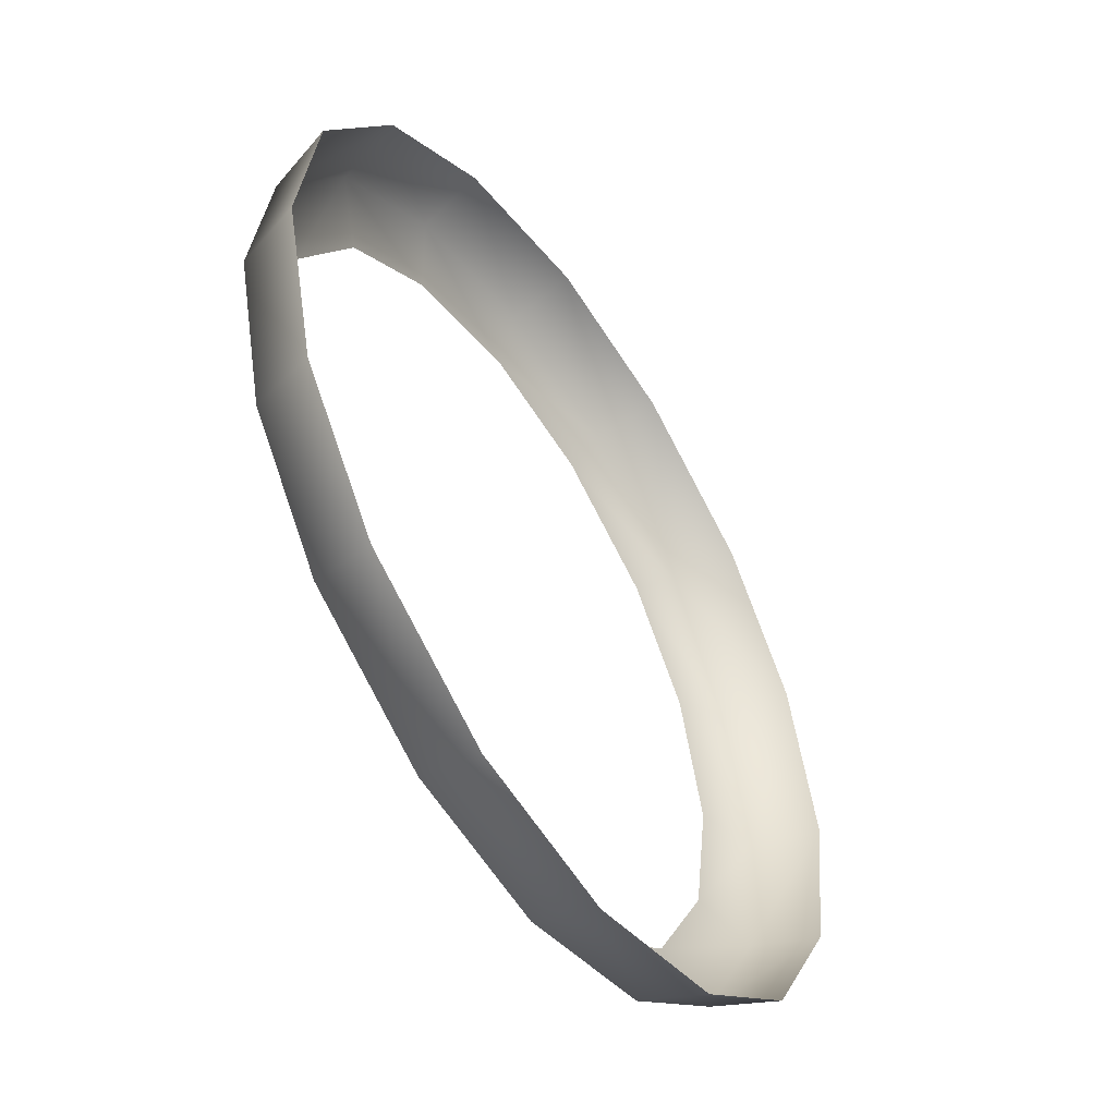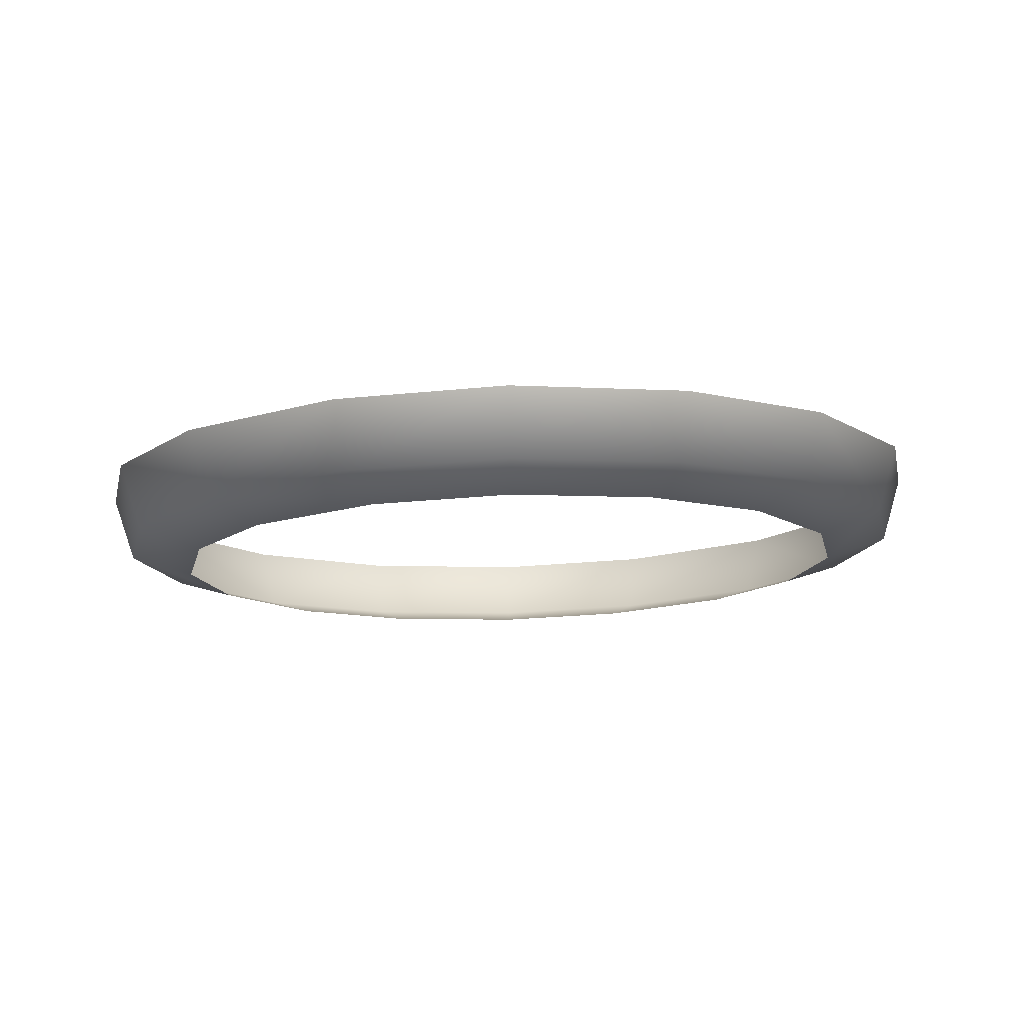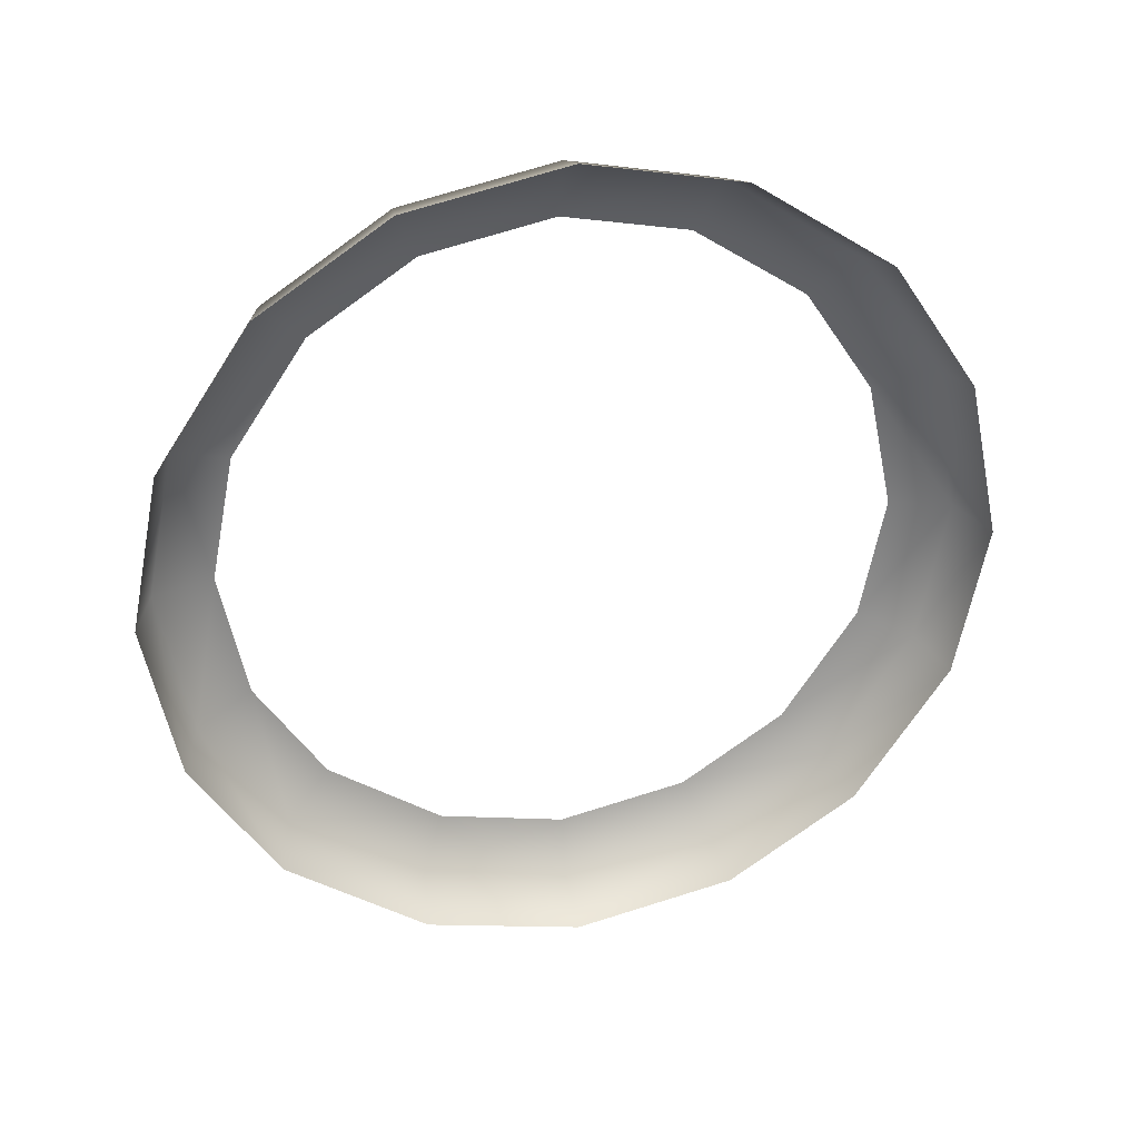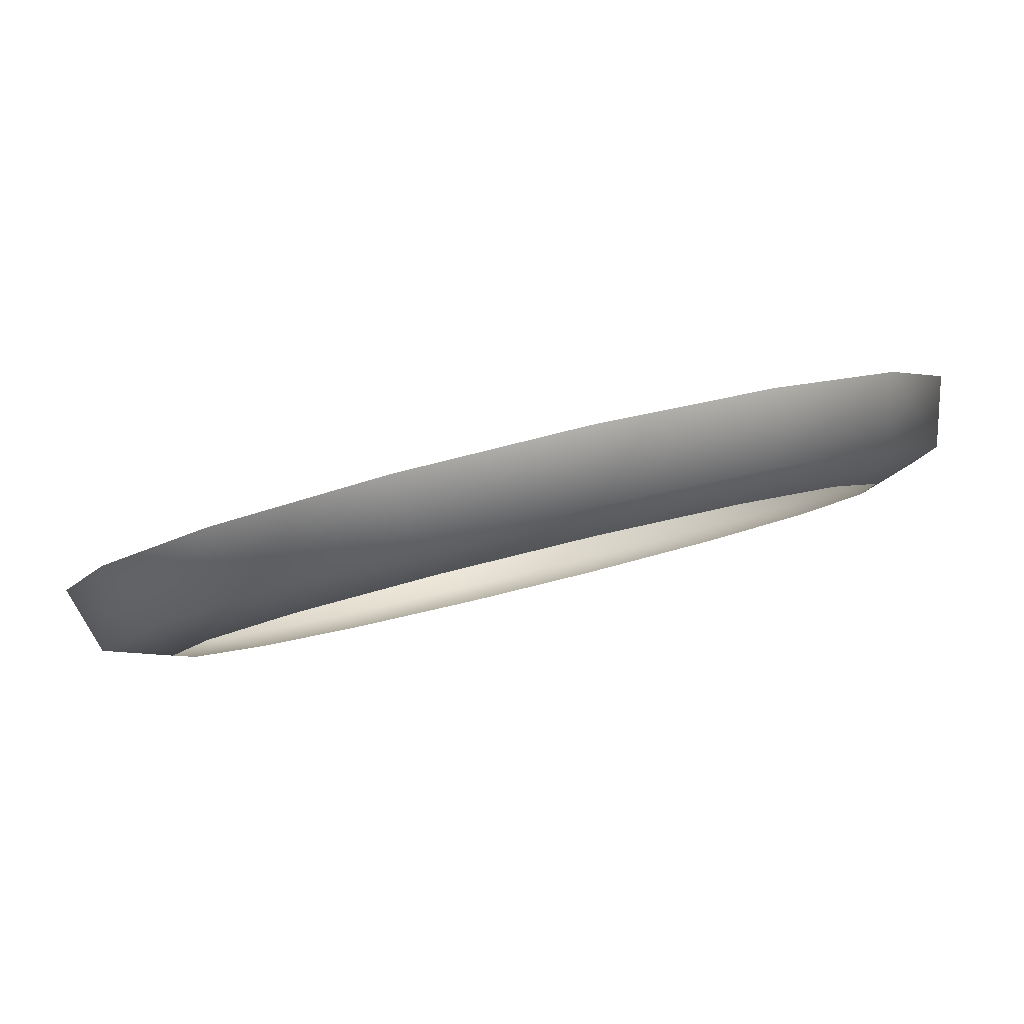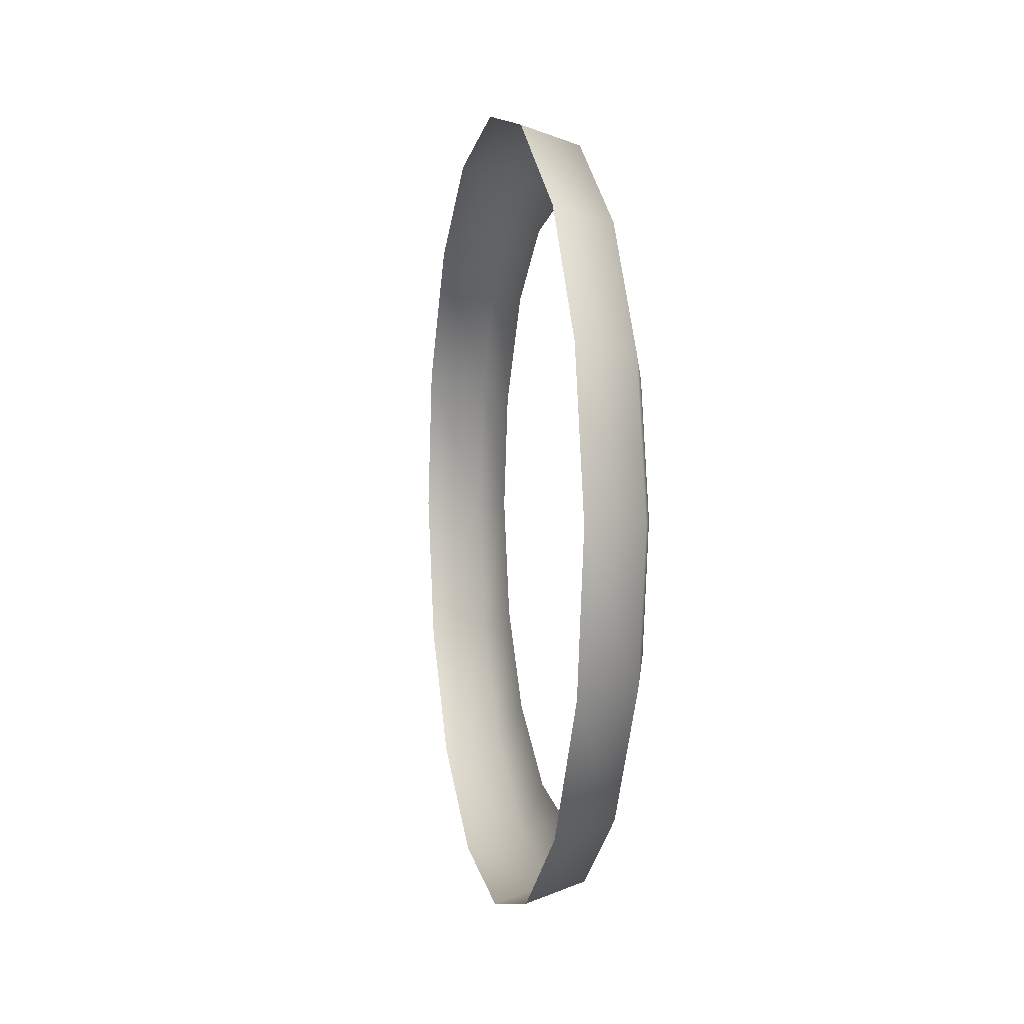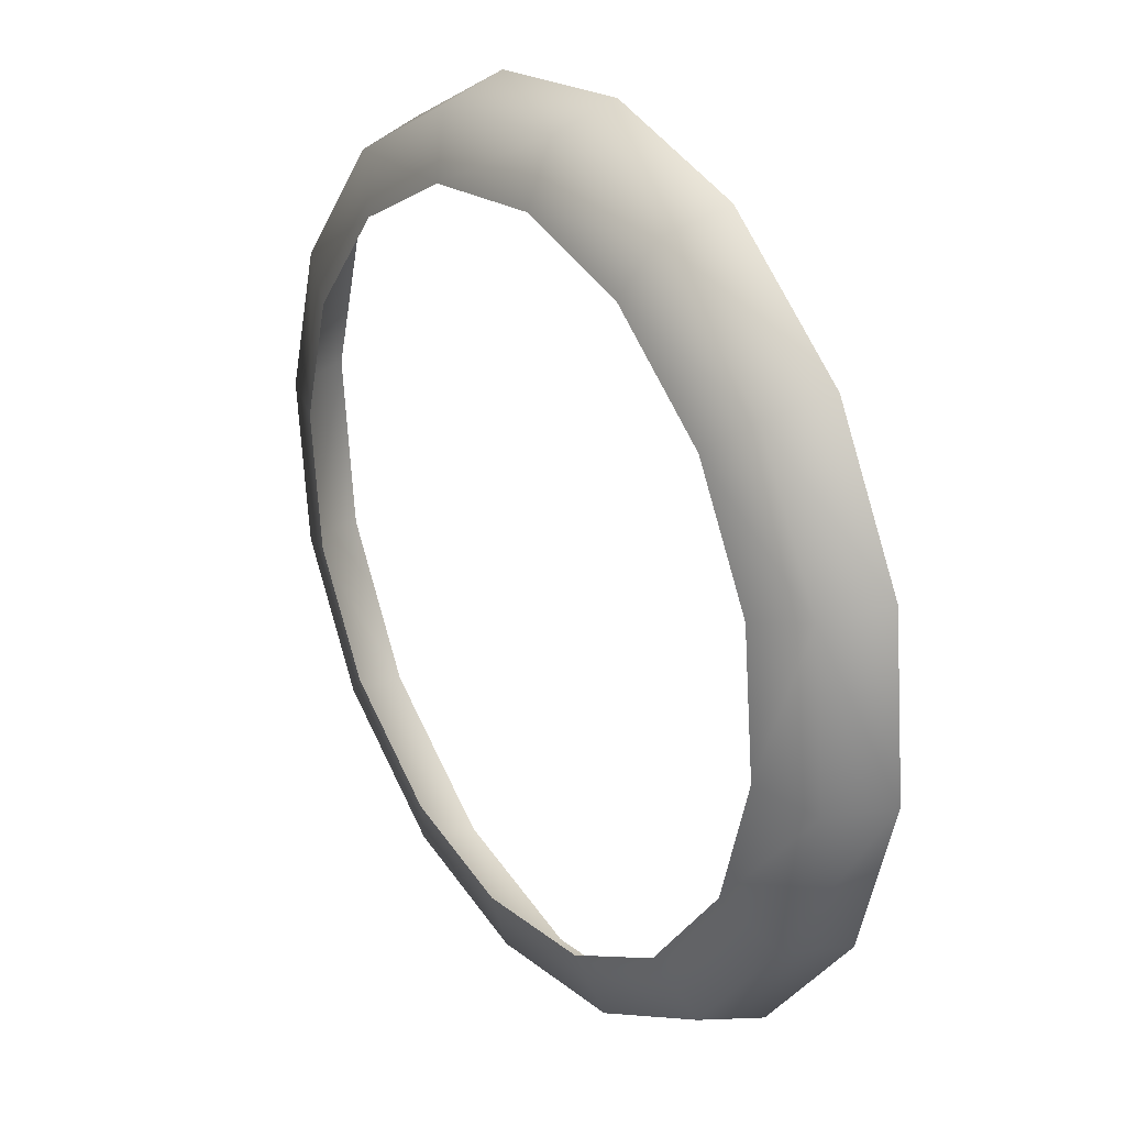
<metadata>
{"format":"obj","ext":"obj","renderer":"f3d","projection":"perspective","resolution":1024,"background":"white","views":[{"elev":39.5,"azim":-1.7,"up":"+Z"},{"elev":77.8,"azim":-124.5,"up":"+Y"},{"elev":30.0,"azim":44.3,"up":"+Y"},{"elev":51.7,"azim":-106.7,"up":"+Z"},{"elev":1.8,"azim":135.5,"up":"+Y"},{"elev":-78.3,"azim":9.5,"up":"+Z"}]}
</metadata>
<code>
o mesh37/mesh37-geometry#mesh37-geometry
v 0.2384 -0.7952 -0.352
v 0.2423 -0.8054 -0.3735
v 0.2488 -0.8079 -0.3682
v 0.2324 -0.7933 -0.3581
v 0.2534 -0.8094 -0.3906
v 0.2264 -0.7765 -0.3487
v 0.2419 -0.7977 -0.3775
v 0.2603 -0.8121 -0.3861
v 0.2512 -0.8011 -0.392
v 0.2321 -0.7775 -0.3421
v 0.2284 -0.7732 -0.3564
v 0.2335 -0.7875 -0.3644
v 0.2648 -0.805 -0.4081
v 0.2242 -0.7556 -0.345
v 0.2265 -0.7555 -0.3533
v 0.2723 -0.8075 -0.4045
v 0.2609 -0.7974 -0.4068
v 0.2297 -0.7556 -0.3383
v 0.274 -0.7938 -0.4222
v 0.232 -0.7343 -0.3417
v 0.2264 -0.7352 -0.3482
v 0.2819 -0.7958 -0.4193
v 0.2687 -0.7879 -0.4188
v 0.2284 -0.7383 -0.3561
v 0.2889 -0.7765 -0.4299
v 0.2806 -0.7755 -0.4324
v 0.239 -0.7151 -0.3523
v 0.2331 -0.7169 -0.3584
v 0.2743 -0.7724 -0.4273
v 0.234 -0.7228 -0.3647
v 0.2913 -0.7552 -0.4333
v 0.2829 -0.7552 -0.4356
v 0.2423 -0.7057 -0.3725
v 0.2418 -0.7133 -0.3766
v 0.2762 -0.7552 -0.4301
v 0.2487 -0.7033 -0.3671
v 0.2889 -0.7333 -0.4295
v 0.2743 -0.7375 -0.427
v 0.2536 -0.7014 -0.39
v 0.2515 -0.7096 -0.3914
v 0.2806 -0.7343 -0.4319
v 0.2606 -0.6987 -0.3855
v 0.2746 -0.7174 -0.4225
v 0.2692 -0.7232 -0.419
v 0.2647 -0.7053 -0.4071
v 0.2826 -0.7156 -0.4195
v 0.2722 -0.7029 -0.4034
v 0.2608 -0.713 -0.4059
f 1 2 3
f 2 1 4
f 3 2 1
f 4 1 2
f 5 3 2
f 2 3 5
f 1 6 4
f 4 6 1
f 4 7 2
f 2 7 4
f 3 5 8
f 8 5 3
f 2 9 5
f 5 9 2
f 6 1 10
f 10 1 6
f 11 4 6
f 6 4 11
f 7 4 12
f 12 4 7
f 9 2 7
f 7 2 9
f 13 8 5
f 5 8 13
f 9 13 5
f 5 13 9
f 10 14 6
f 6 14 10
f 4 11 12
f 12 11 4
f 6 15 11
f 11 15 6
f 8 13 16
f 16 13 8
f 13 9 17
f 17 9 13
f 14 10 18
f 18 10 14
f 15 6 14
f 14 6 15
f 19 16 13
f 13 16 19
f 17 19 13
f 13 19 17
f 20 14 18
f 18 14 20
f 21 15 14
f 14 15 21
f 16 19 22
f 22 19 16
f 19 17 23
f 23 17 19
f 14 20 21
f 21 20 14
f 15 21 24
f 24 21 15
f 19 25 22
f 22 25 19
f 23 26 19
f 19 26 23
f 27 21 20
f 20 21 27
f 28 24 21
f 21 24 28
f 25 19 26
f 26 19 25
f 26 23 29
f 29 23 26
f 21 27 28
f 28 27 21
f 24 28 30
f 30 28 24
f 26 31 25
f 25 31 26
f 29 32 26
f 26 32 29
f 27 33 28
f 28 33 27
f 28 34 30
f 30 34 28
f 31 26 32
f 32 26 31
f 32 29 35
f 35 29 32
f 33 27 36
f 36 27 33
f 34 28 33
f 33 28 34
f 32 37 31
f 31 37 32
f 38 32 35
f 35 32 38
f 36 39 33
f 33 39 36
f 33 40 34
f 34 40 33
f 37 32 41
f 41 32 37
f 32 38 41
f 41 38 32
f 39 36 42
f 42 36 39
f 40 33 39
f 39 33 40
f 43 37 41
f 41 37 43
f 44 41 38
f 38 41 44
f 42 45 39
f 39 45 42
f 45 40 39
f 39 40 45
f 37 43 46
f 46 43 37
f 41 44 43
f 43 44 41
f 45 42 47
f 47 42 45
f 40 45 48
f 48 45 40
f 43 47 46
f 46 47 43
f 48 43 44
f 44 43 48
f 47 43 45
f 45 43 47
f 43 48 45
f 45 48 43

</code>
